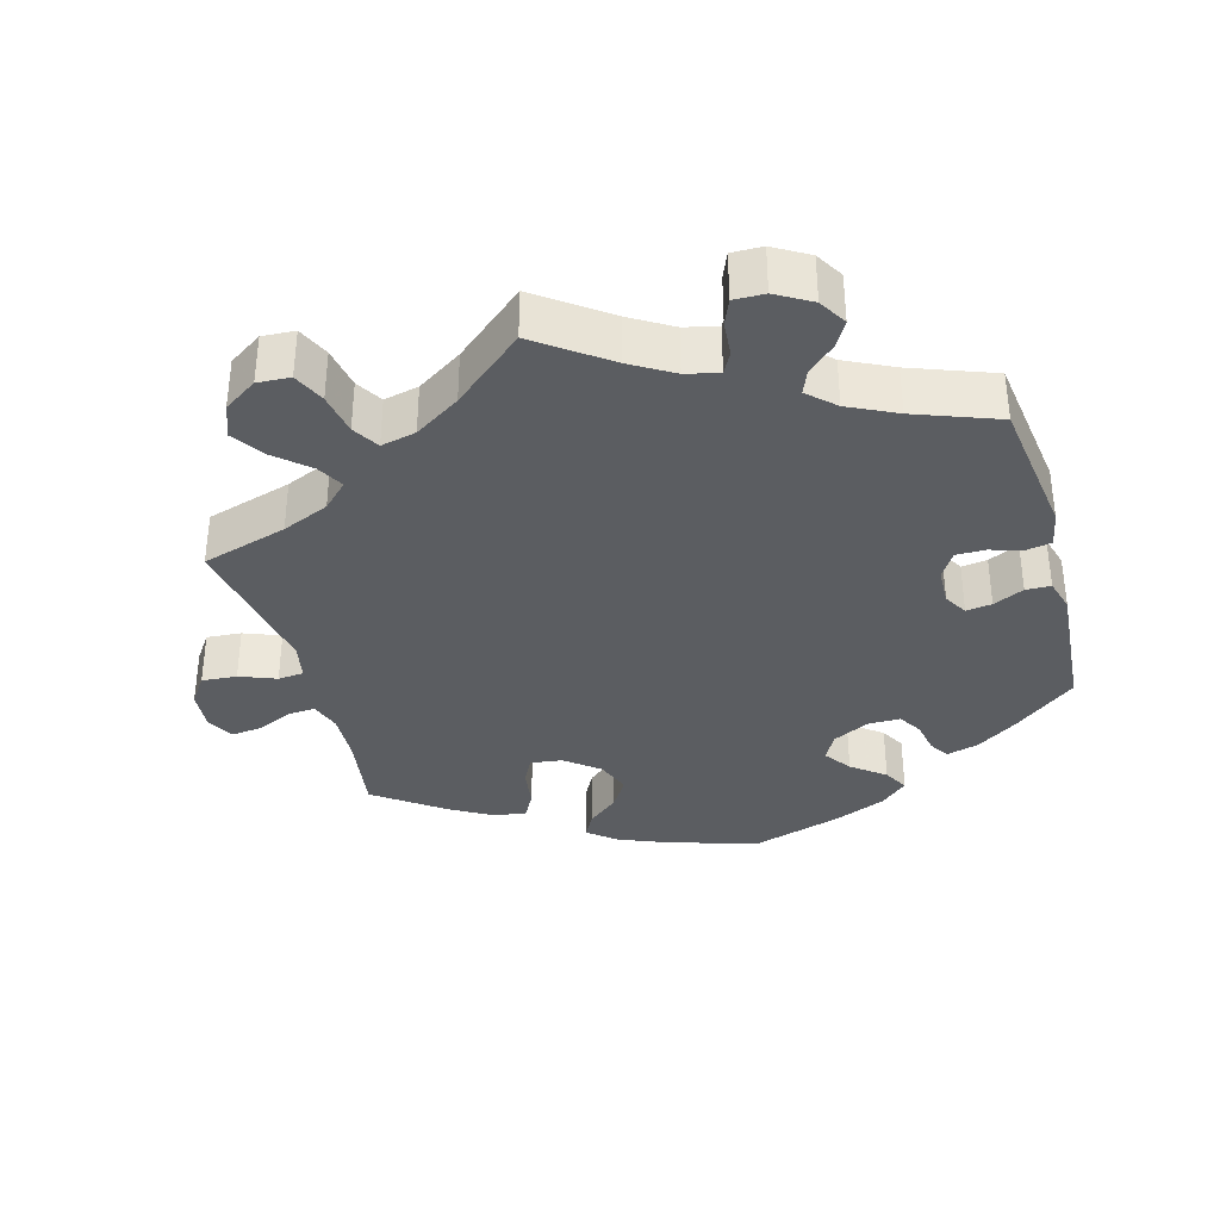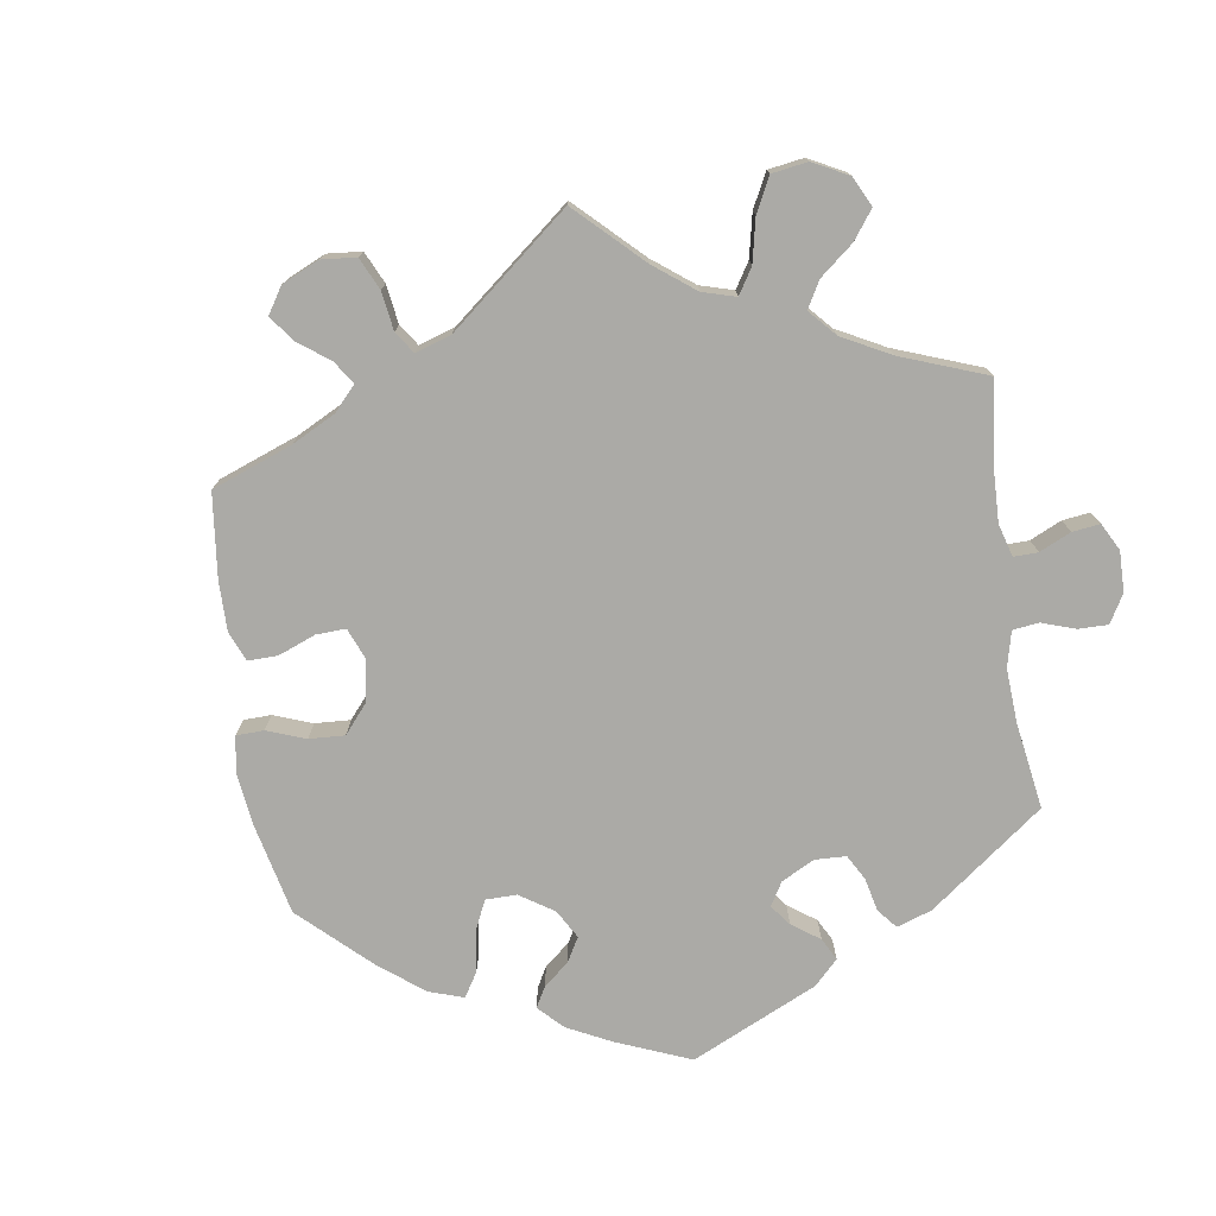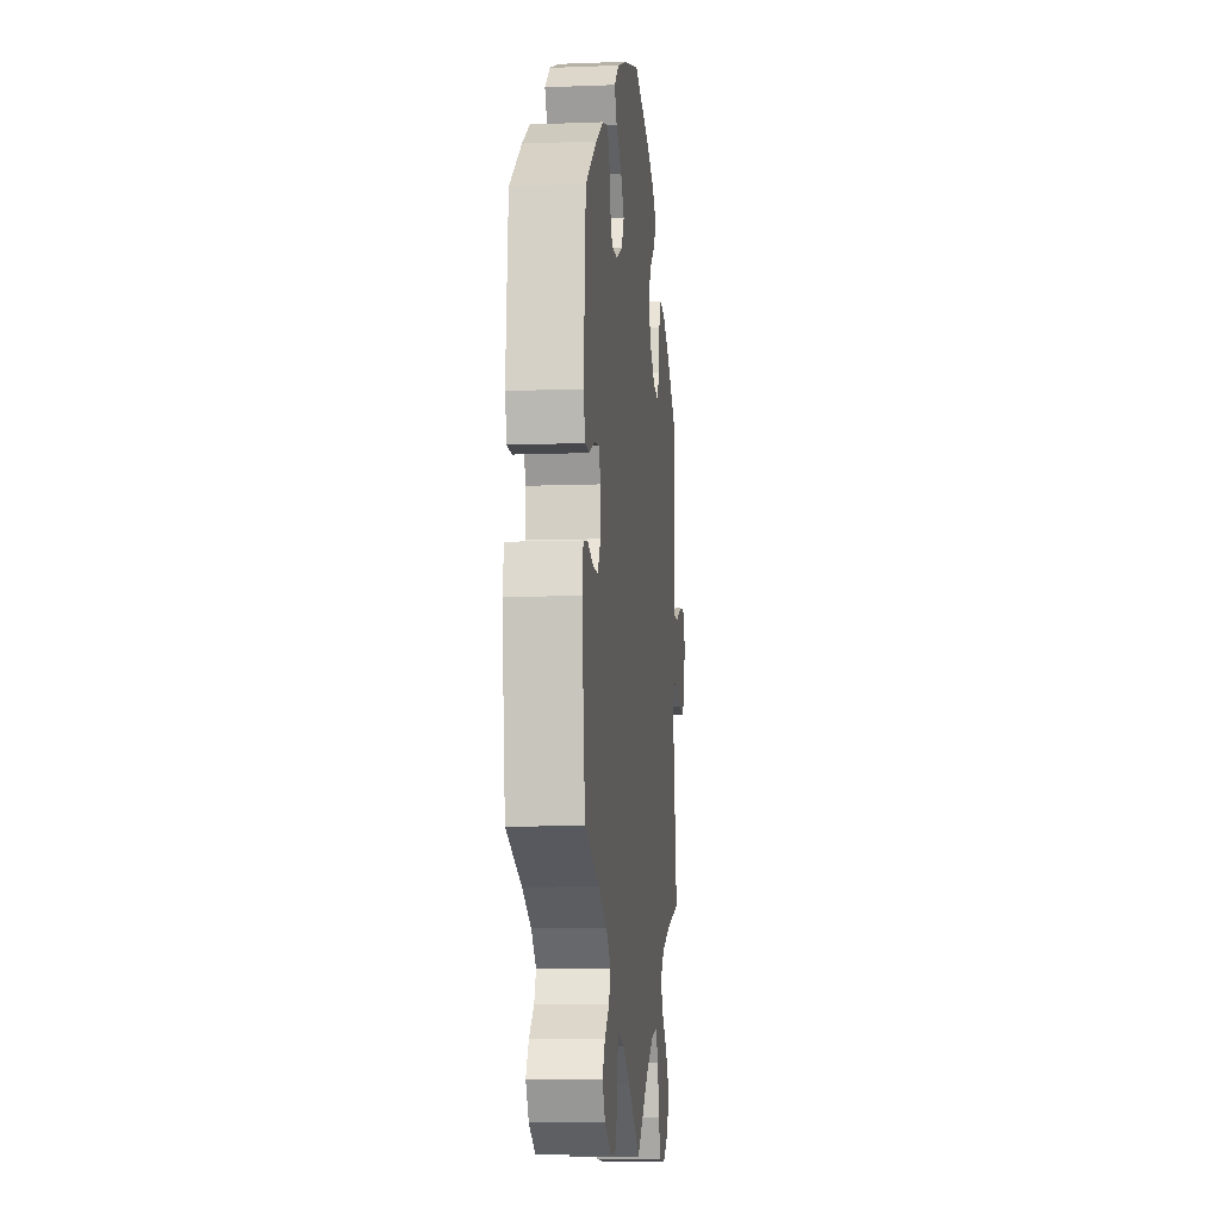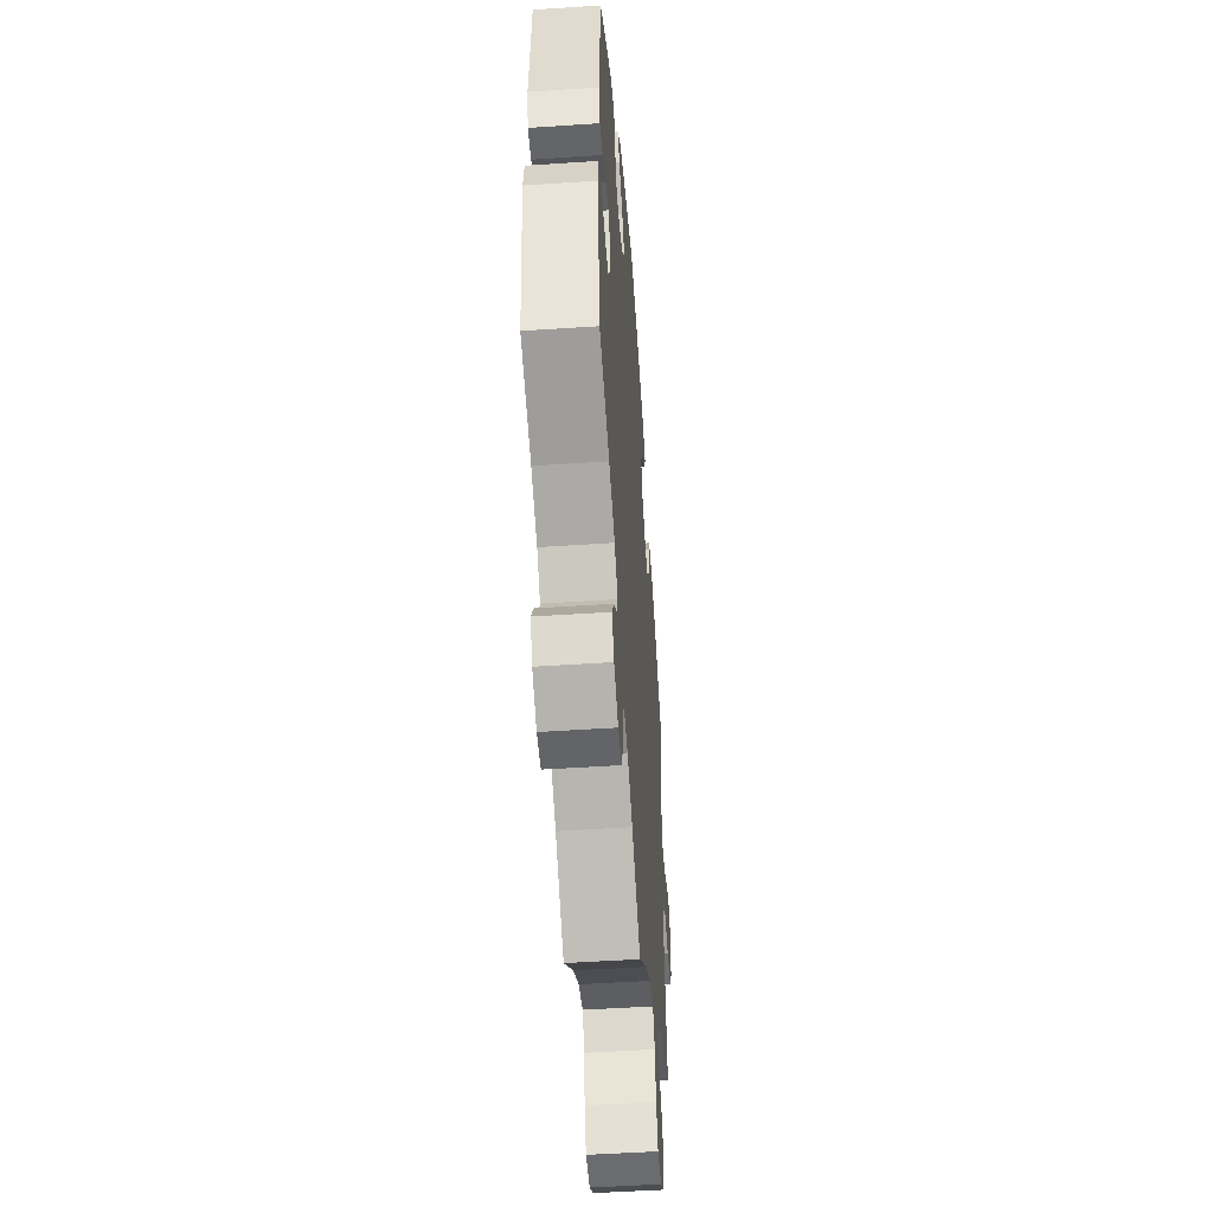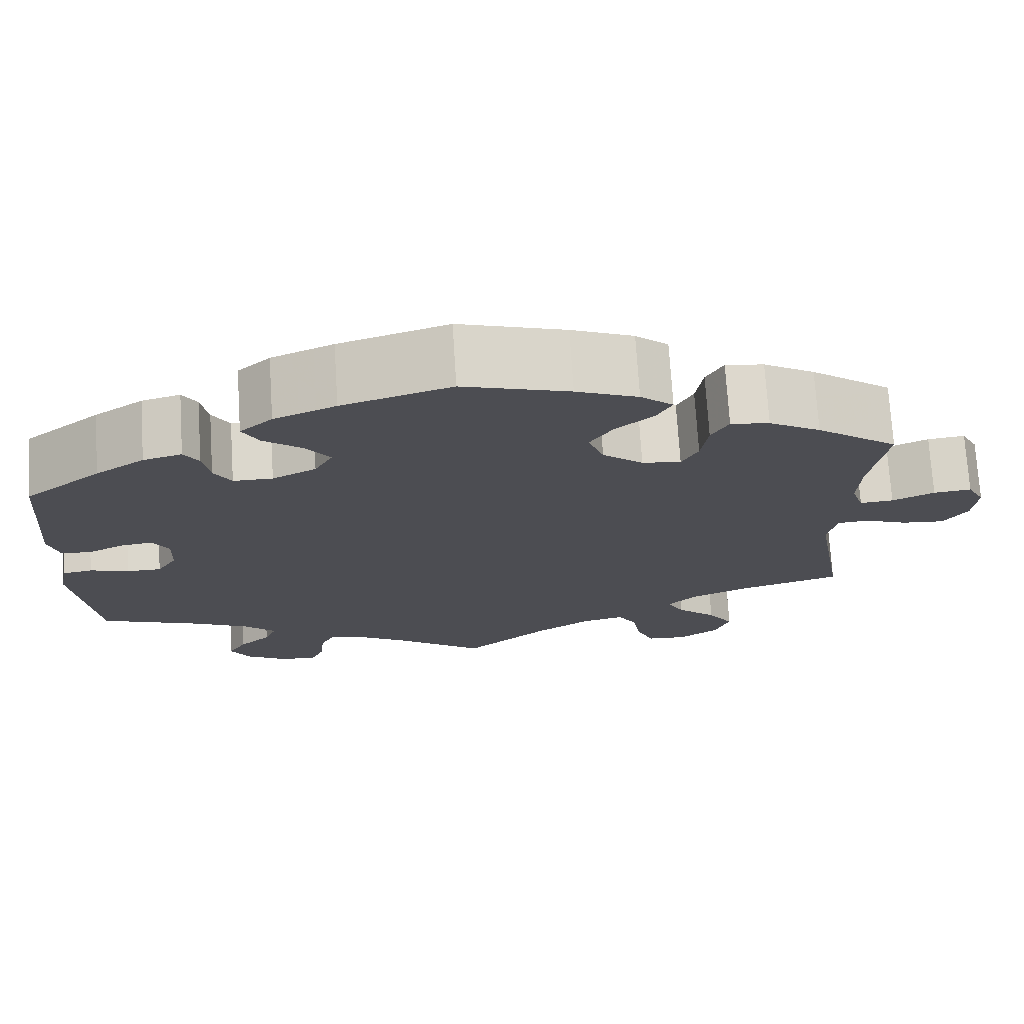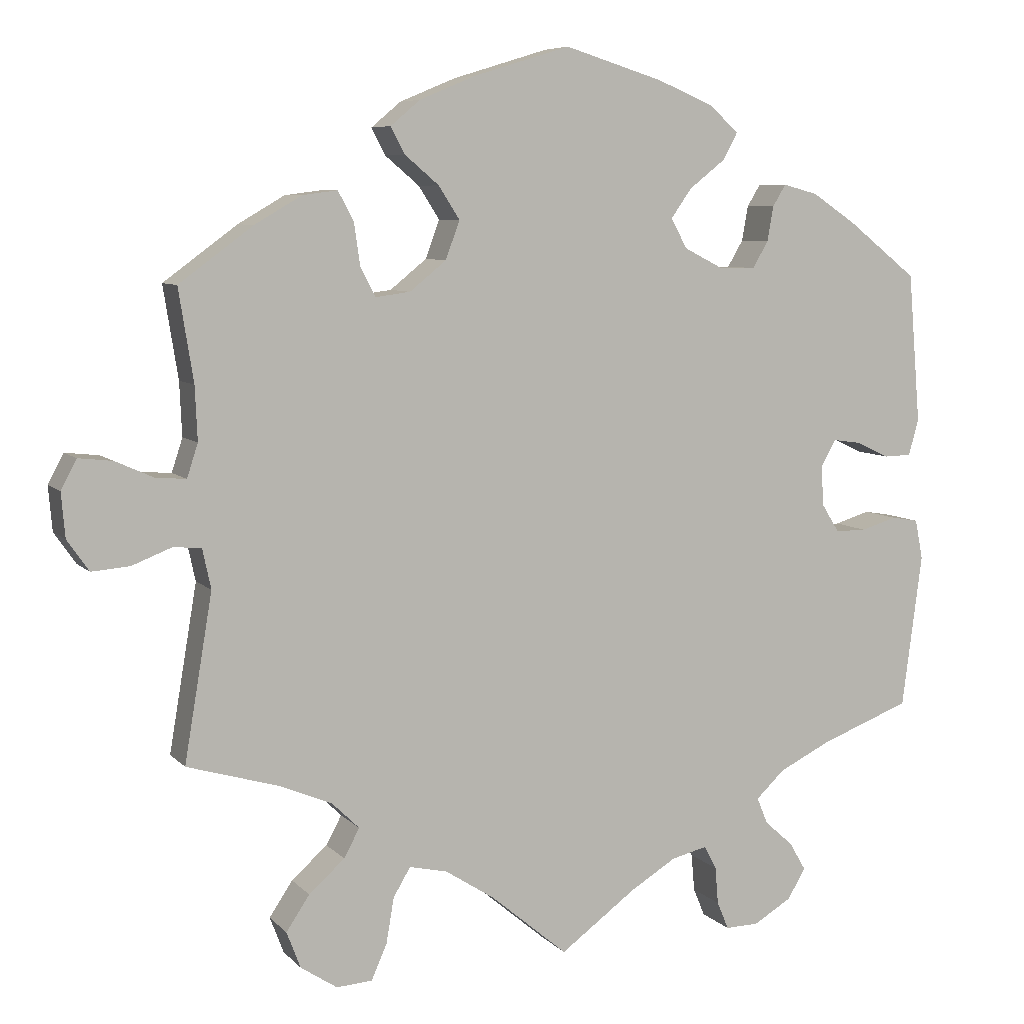
<metadata>
{"format":"obj","ext":"obj","renderer":"f3d","projection":"perspective","resolution":1024,"background":"white","views":[{"elev":-35.4,"azim":-164.1,"up":"+Y"},{"elev":-75.8,"azim":128.3,"up":"+Y"},{"elev":-9.6,"azim":-84.2,"up":"+Z"},{"elev":-50.0,"azim":-85.8,"up":"+Z"},{"elev":73.2,"azim":-3.6,"up":"+Z"},{"elev":7.1,"azim":157.4,"up":"+Z"}]}
</metadata>
<code>
v 0.381 0.07 -0.324
v 0.315 0.07 -0.352
v 0.28 0.07 -0.386
v 0.3 0.07 -0.423
v 0.346 0.07 -0.464
v 0.376 0.07 -0.509
v 0.358 0.07 -0.556
v 0.311 0.07 -0.587
v 0.265 0.07 -0.584
v 0.245 0.07 -0.539
v 0.235 0.07 -0.48
v 0.213 0.07 -0.443
v 0.164 0.07 -0.454
v 0.1 0.07 -0.495
v 0.001 0.07 -0.578
v -0.097 0.07 -0.506
v -0.156 0.07 -0.47
v -0.202 0.07 -0.459
v -0.218 0.07 -0.489
v -0.222 0.07 -0.537
v -0.237 0.07 -0.573
v -0.28 0.07 -0.572
v -0.329 0.07 -0.543
v -0.352 0.07 -0.504
v -0.331 0.07 -0.468
v -0.294 0.07 -0.435
v -0.28 0.07 -0.401
v -0.317 0.07 -0.366
v -0.384 0.07 -0.333
v -0.5 0.07 -0.289
v -0.526 0.07 -0.091
v -0.516 0.07 -0.04
v -0.481 0.07 -0.034
v -0.435 0.07 -0.048
v -0.395 0.07 -0.048
v -0.372 0.07 -0.011
v -0.37 0.07 0.041
v -0.389 0.07 0.074
v -0.425 0.07 0.069
v -0.468 0.07 0.049
v -0.503 0.07 0.05
v -0.516 0.07 0.096
v -0.5 0.07 0.289
v -0.411 0.07 0.359
v -0.354 0.07 0.397
v -0.309 0.07 0.409
v -0.292 0.07 0.381
v -0.284 0.07 0.336
v -0.264 0.07 0.302
v -0.218 0.07 0.302
v -0.167 0.07 0.328
v -0.146 0.07 0.366
v -0.173 0.07 0.404
v -0.219 0.07 0.44
v -0.238 0.07 0.475
v -0.2 0.07 0.509
v -0.128 0.07 0.539
v -0.001 0.07 0.578
v 0.123 0.07 0.54
v 0.195 0.07 0.51
v 0.233 0.07 0.478
v 0.215 0.07 0.444
v 0.171 0.07 0.407
v 0.144 0.07 0.365
v 0.162 0.07 0.316
v 0.209 0.07 0.278
v 0.254 0.07 0.272
v 0.273 0.07 0.309
v 0.281 0.07 0.364
v 0.301 0.07 0.401
v 0.346 0.07 0.395
v 0.406 0.07 0.36
v 0.501 0.07 0.29
v 0.482 0.07 0.172
v 0.479 0.07 0.103
v 0.493 0.07 0.06
v 0.532 0.07 0.063
v 0.581 0.07 0.085
v 0.625 0.07 0.09
v 0.645 0.07 0.052
v 0.64 0.07 -0.005
v 0.612 0.07 -0.045
v 0.563 0.07 -0.041
v 0.512 0.07 -0.021
v 0.476 0.07 -0.024
v 0.465 0.07 -0.075
v 0.501 0.07 -0.289
v 0.381 0 -0.324
v 0.315 0 -0.352
v 0.28 0 -0.386
v 0.3 0 -0.423
v 0.346 0 -0.464
v 0.376 0 -0.509
v 0.358 0 -0.556
v 0.311 0 -0.587
v 0.265 0 -0.584
v 0.245 0 -0.539
v 0.235 0 -0.48
v 0.213 0 -0.443
v 0.164 0 -0.454
v 0.1 0 -0.495
v 0.001 0 -0.578
v -0.097 0 -0.506
v -0.156 0 -0.47
v -0.202 0 -0.459
v -0.218 0 -0.489
v -0.222 0 -0.537
v -0.237 0 -0.573
v -0.28 0 -0.572
v -0.329 0 -0.543
v -0.352 0 -0.504
v -0.331 0 -0.468
v -0.294 0 -0.435
v -0.28 0 -0.401
v -0.317 0 -0.366
v -0.384 0 -0.333
v -0.5 0 -0.289
v -0.526 0 -0.091
v -0.516 0 -0.04
v -0.481 0 -0.034
v -0.435 0 -0.048
v -0.395 0 -0.048
v -0.372 0 -0.011
v -0.37 0 0.041
v -0.389 0 0.074
v -0.425 0 0.069
v -0.468 0 0.049
v -0.503 0 0.05
v -0.516 0 0.096
v -0.5 0 0.289
v -0.411 0 0.359
v -0.354 0 0.397
v -0.309 0 0.409
v -0.292 0 0.381
v -0.284 0 0.336
v -0.264 0 0.302
v -0.218 0 0.302
v -0.167 0 0.328
v -0.146 0 0.366
v -0.173 0 0.404
v -0.219 0 0.44
v -0.238 0 0.475
v -0.2 0 0.509
v -0.128 0 0.539
v -0.001 0 0.578
v 0.123 0 0.54
v 0.195 0 0.51
v 0.233 0 0.478
v 0.215 0 0.444
v 0.171 0 0.407
v 0.144 0 0.365
v 0.162 0 0.316
v 0.209 0 0.278
v 0.254 0 0.272
v 0.273 0 0.309
v 0.281 0 0.364
v 0.301 0 0.401
v 0.346 0 0.395
v 0.406 0 0.36
v 0.501 0 0.29
v 0.482 0 0.172
v 0.479 0 0.103
v 0.493 0 0.06
v 0.532 0 0.063
v 0.581 0 0.085
v 0.625 0 0.09
v 0.645 0 0.052
v 0.64 0 -0.005
v 0.612 0 -0.045
v 0.563 0 -0.041
v 0.512 0 -0.021
v 0.476 0 -0.024
v 0.465 0 -0.075
v 0.501 0 -0.289
f 86 87 1
f 85 86 1 2
f 81 82 83 84
f 81 84 85
f 80 81 85
f 77 78 79 80
f 76 77 80 85
f 75 76 85 2
f 71 72 73 74
f 68 69 70 71
f 67 68 71 74
f 66 67 74 75
f 60 61 62 63
f 60 63 64
f 59 60 64
f 58 59 64
f 57 58 64 65
f 53 54 55 56
f 52 53 56 57
f 45 46 47 48
f 45 48 49
f 44 45 49
f 43 44 49
f 42 43 49 50
f 39 40 41 42
f 38 39 42 50
f 31 32 33 34
f 29 30 31 34
f 28 29 34 35
f 27 28 35 36
f 23 24 25 26
f 23 26 27
f 22 23 27
f 19 20 21 22
f 18 19 22 27
f 17 18 27 36
f 14 15 16
f 13 14 16 17
f 12 13 17 36
f 8 9 10 11
f 8 11 12
f 7 8 12
f 4 5 6 7
f 3 4 7 12
f 66 75 2 3
f 52 57 65 66
f 51 52 66 3
f 37 38 50 51
f 36 37 51
f 3 12 36 51
f 88 174 173
f 89 88 173 172
f 171 170 169 168
f 172 171 168
f 172 168 167
f 167 166 165 164
f 172 167 164 163
f 89 172 163 162
f 161 160 159 158
f 158 157 156 155
f 161 158 155 154
f 162 161 154 153
f 150 149 148 147
f 151 150 147
f 151 147 146
f 151 146 145
f 152 151 145 144
f 143 142 141 140
f 144 143 140 139
f 135 134 133 132
f 136 135 132
f 136 132 131
f 136 131 130
f 137 136 130 129
f 129 128 127 126
f 137 129 126 125
f 121 120 119 118
f 121 118 117 116
f 122 121 116 115
f 123 122 115 114
f 113 112 111 110
f 114 113 110
f 114 110 109
f 109 108 107 106
f 114 109 106 105
f 123 114 105 104
f 103 102 101
f 104 103 101 100
f 123 104 100 99
f 98 97 96 95
f 99 98 95
f 99 95 94
f 94 93 92 91
f 99 94 91 90
f 90 89 162 153
f 153 152 144 139
f 90 153 139 138
f 138 137 125 124
f 138 124 123
f 138 123 99 90
f 1 88 89 2
f 2 89 90 3
f 3 90 91 4
f 4 91 92 5
f 5 92 93 6
f 6 93 94 7
f 7 94 95 8
f 8 95 96 9
f 9 96 97 10
f 10 97 98 11
f 11 98 99 12
f 12 99 100 13
f 13 100 101 14
f 14 101 102 15
f 15 102 103 16
f 16 103 104 17
f 17 104 105 18
f 18 105 106 19
f 19 106 107 20
f 20 107 108 21
f 21 108 109 22
f 22 109 110 23
f 23 110 111 24
f 24 111 112 25
f 25 112 113 26
f 26 113 114 27
f 27 114 115 28
f 28 115 116 29
f 29 116 117 30
f 30 117 118 31
f 31 118 119 32
f 32 119 120 33
f 33 120 121 34
f 34 121 122 35
f 35 122 123 36
f 36 123 124 37
f 37 124 125 38
f 38 125 126 39
f 39 126 127 40
f 40 127 128 41
f 41 128 129 42
f 42 129 130 43
f 43 130 131 44
f 44 131 132 45
f 45 132 133 46
f 46 133 134 47
f 47 134 135 48
f 48 135 136 49
f 49 136 137 50
f 50 137 138 51
f 51 138 139 52
f 52 139 140 53
f 53 140 141 54
f 54 141 142 55
f 55 142 143 56
f 56 143 144 57
f 57 144 145 58
f 58 145 146 59
f 59 146 147 60
f 60 147 148 61
f 61 148 149 62
f 62 149 150 63
f 63 150 151 64
f 64 151 152 65
f 65 152 153 66
f 66 153 154 67
f 67 154 155 68
f 68 155 156 69
f 69 156 157 70
f 70 157 158 71
f 71 158 159 72
f 72 159 160 73
f 73 160 161 74
f 74 161 162 75
f 75 162 163 76
f 76 163 164 77
f 77 164 165 78
f 78 165 166 79
f 79 166 167 80
f 80 167 168 81
f 81 168 169 82
f 82 169 170 83
f 83 170 171 84
f 84 171 172 85
f 85 172 173 86
f 86 173 174 87
f 87 174 88 1

</code>
